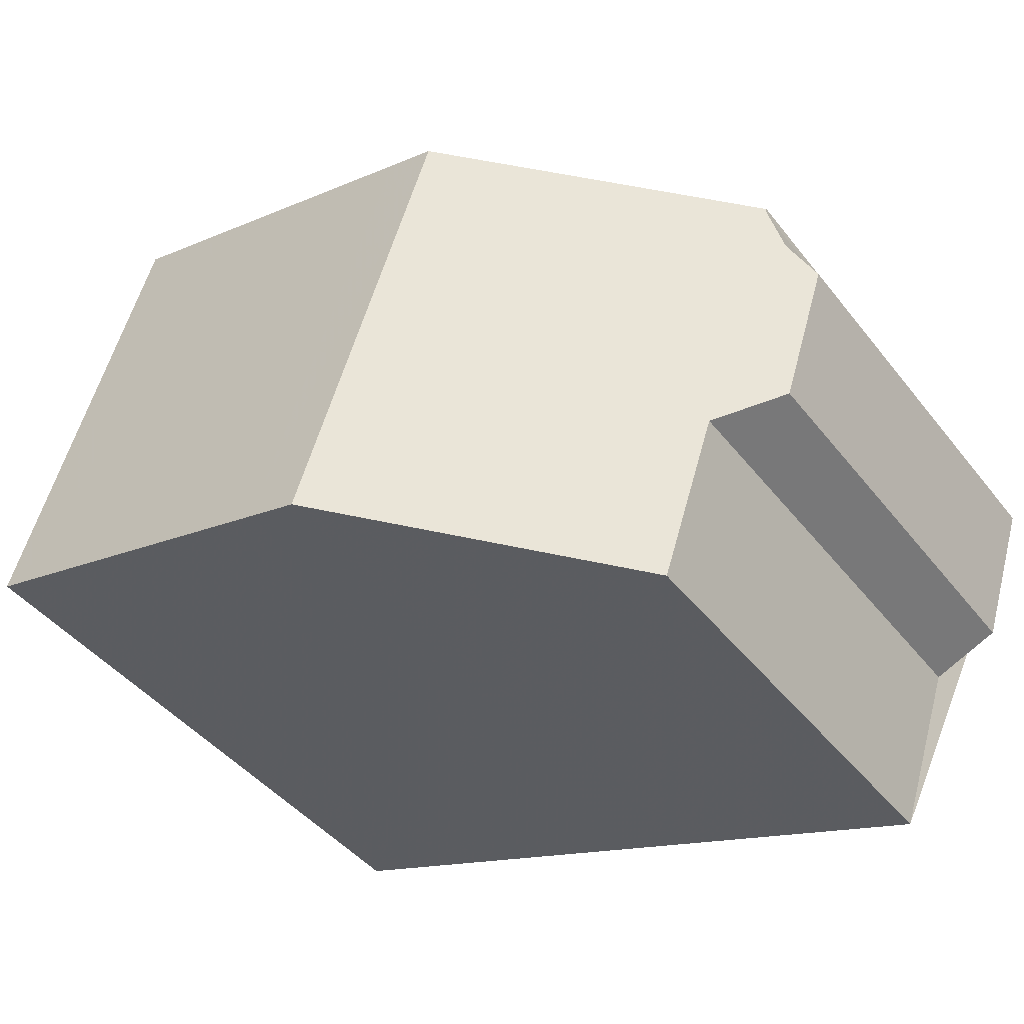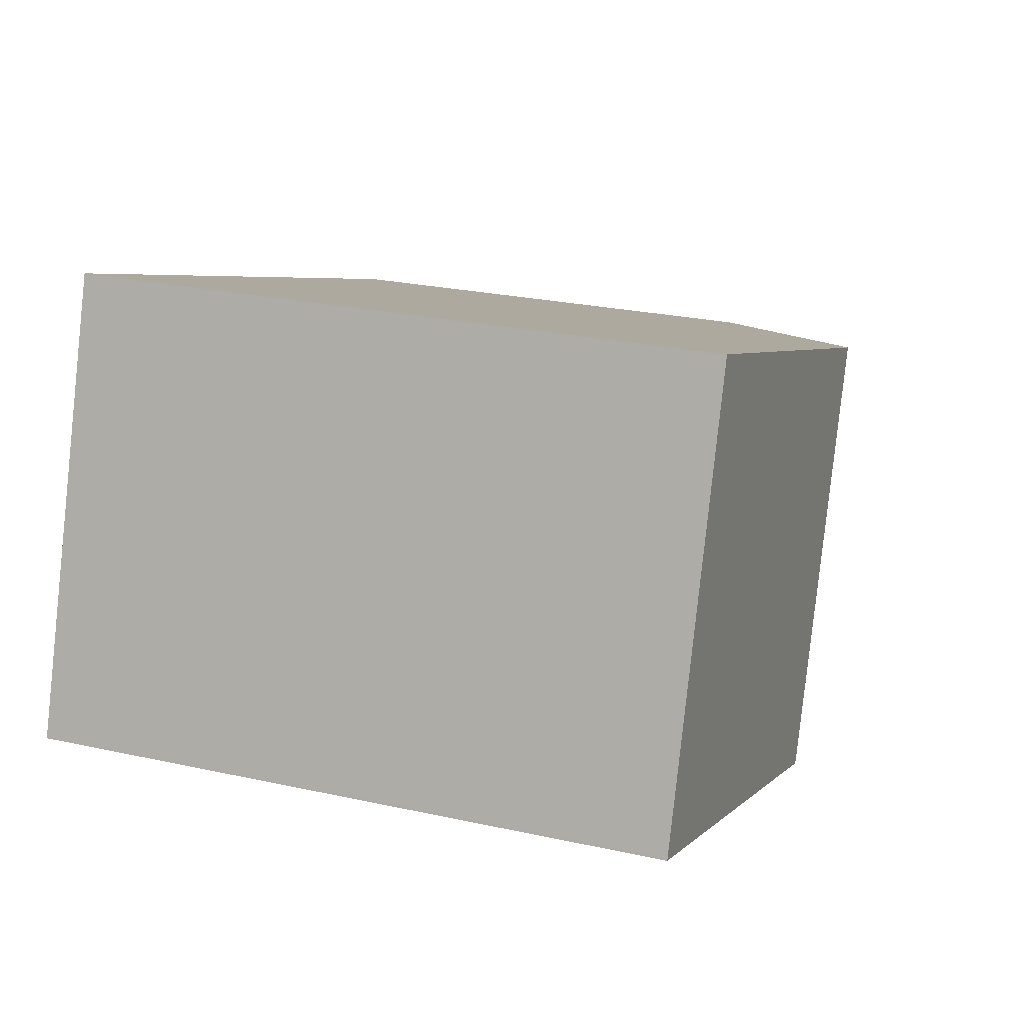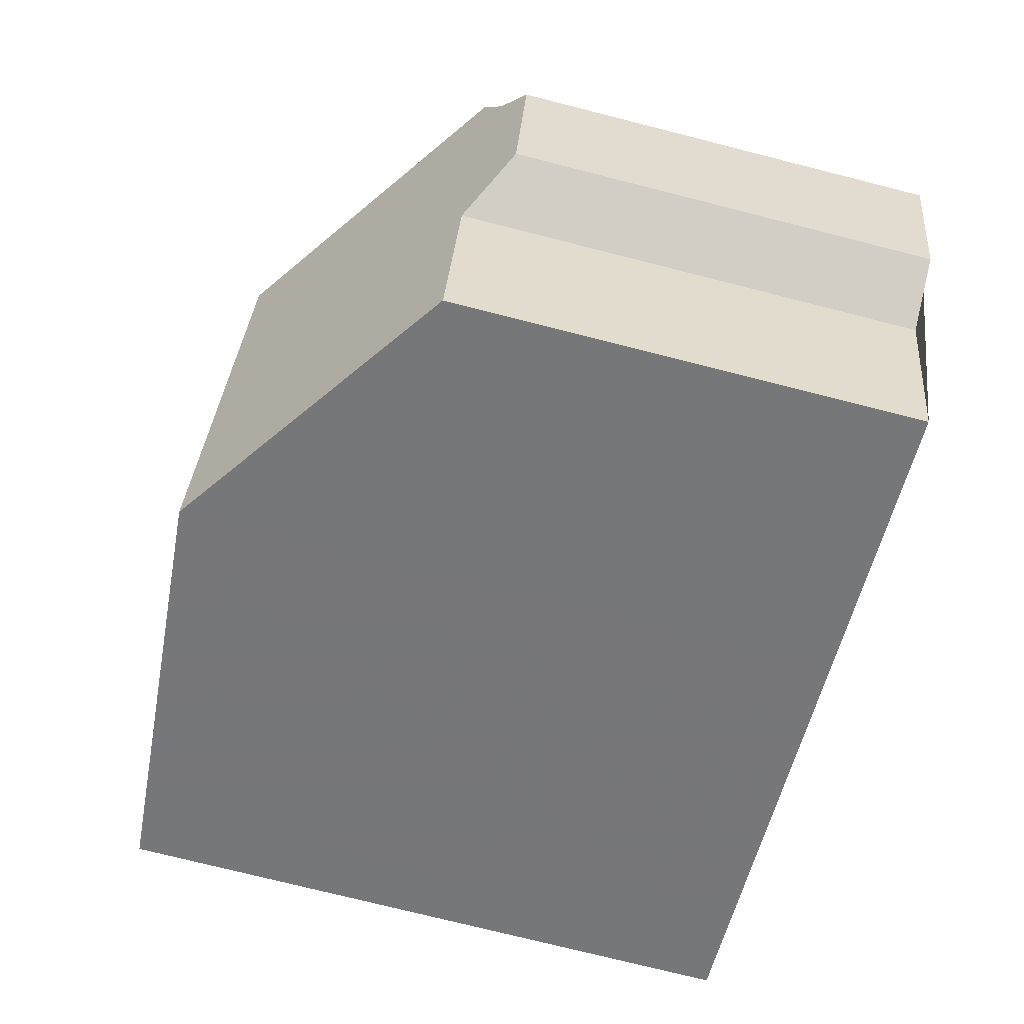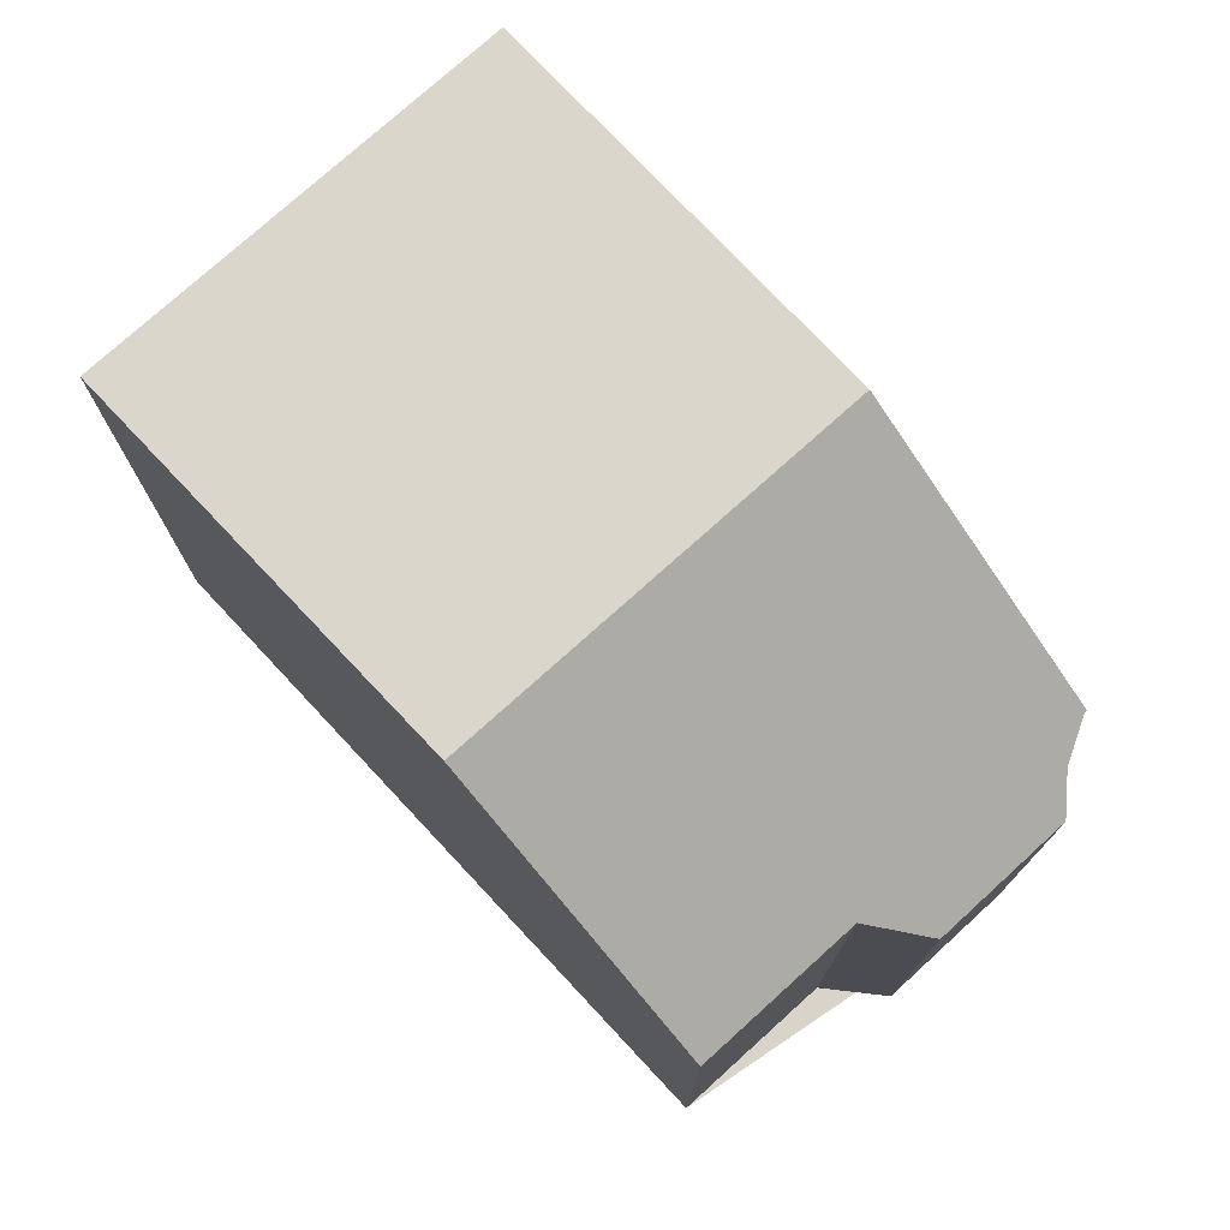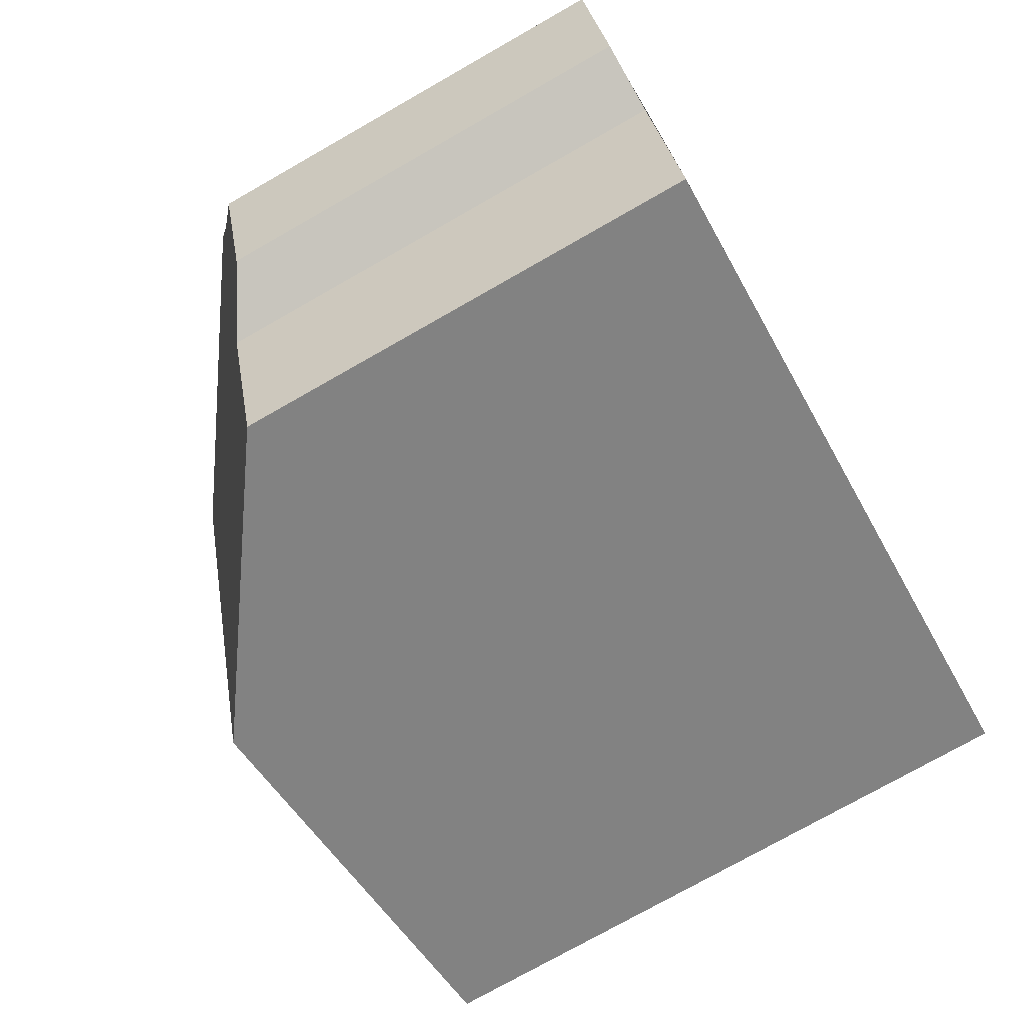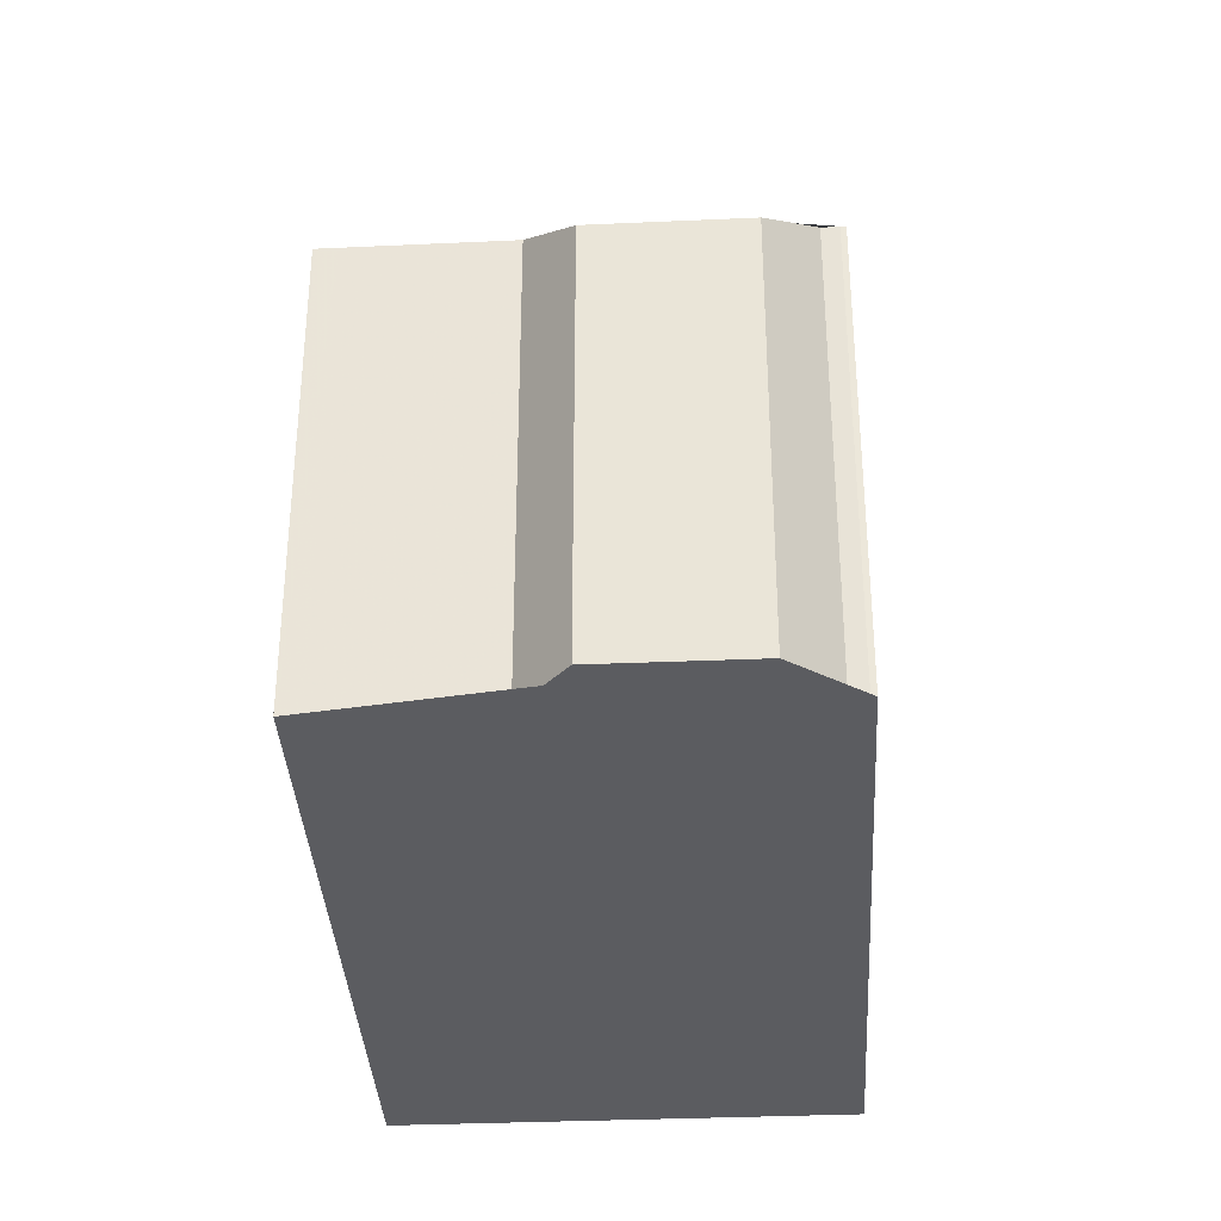
<metadata>
{"format":"obj","ext":"obj","renderer":"f3d","projection":"perspective","resolution":1024,"background":"white","views":[{"elev":-43.8,"azim":35.3,"up":"+Y"},{"elev":25.2,"azim":-70.3,"up":"+Y"},{"elev":-74.9,"azim":75.8,"up":"+Y"},{"elev":75.6,"azim":29.2,"up":"+Z"},{"elev":-75.8,"azim":119.6,"up":"+Y"},{"elev":-34.6,"azim":74.9,"up":"+Z"}]}
</metadata>
<code>
v -854.1 -1055 5.62
v -853.7 -1055 5.168
v -854.2 -1057 5.161
v -855.1 -1057 5.615
v -855.8 -1060 5.617
v -854 -1054 5.619
v -854 -1054 5.615
v -864.3 -1057 7.714
v -862.5 -1052 7.704
v -857.4 -1053 8.022
v -859.2 -1058 8.03
v -859.2 -1058 8.03
v -857.4 -1053 8.022
v -858 -1053 7.983
v -859.8 -1058 7.989
v -861.8 -1052 7.748
v -863.6 -1057 7.758
v -859.2 -1058 8.029
v -855.7 -1059 5.617
v -859.2 -1058 8.029
v -863.5 -1057 7.758
v -864.3 -1057 7.714
v -859.8 -1058 7.989
v -857.6 -1054 8.023
v -857.6 -1054 8.023
v -853.9 -1055 5.428
v -862.7 -1052 7.705
v -862 -1052 7.749
v -858.2 -1054 7.983
v -857.4 -1053 8.022
v -857.4 -1053 8.022
v -854 -1054 5.618
v -862.5 -1052 7.704
v -861.8 -1052 7.748
v -858 -1053 7.983
v -853.9 -1055 5.402
v -854.7 -1057 5.394
v -853.8 -1055 5.314
v -854.5 -1057 5.315
v -859.1 -1058 8.029
v -855.7 -1059 5.617
v -859.1 -1058 8.029
v -863.5 -1057 7.757
v -864.2 -1057 7.713
v -859.7 -1058 7.989
v -855.7 -1059 5.628
v -855.8 -1059 5.628
v -854.2 -1055 5.625
v -855.8 -1059 5.628
v -854 -1054 5.625
v -854 -1054 5.625
v -853.9 -1055 5.428
v -854.1 -1055 5.62
v -854.1 -1055 0
v -853.9 -1055 0
v -854.2 -1057 5.161
v -853.7 -1055 5.168
v -853.7 -1055 0
v -854.2 -1057 0
v -854.5 -1057 5.315
v -854.2 -1057 5.161
v -854.2 -1057 0
v -854.5 -1057 0
v -855.7 -1059 5.617
v -855.1 -1057 5.615
v -855.1 -1057 0
v -855.7 -1059 0
v -855.8 -1059 5.628
v -855.8 -1060 5.617
v -855.8 -1060 0
v -855.8 -1059 8.882e-16
v -854 -1054 5.618
v -854 -1054 5.619
v -854 -1054 0
v -854 -1054 0
v -854.1 -1055 5.62
v -854 -1054 5.615
v -854 -1054 0
v -854.1 -1055 0
v -864.3 -1057 7.714
v -864.3 -1057 7.714
v -864.3 -1057 0
v -864.3 -1057 -8.882e-16
v -861.8 -1052 7.748
v -862.5 -1052 7.704
v -862.5 -1052 -8.882e-16
v -861.8 -1052 0
v -854 -1054 5.625
v -857.4 -1053 8.022
v -857.4 -1053 0
v -854 -1054 0
v -859.8 -1058 7.989
v -859.2 -1058 8.03
v -859.2 -1058 0
v -859.8 -1058 0
v -857.4 -1053 8.022
v -858 -1053 7.983
v -858 -1053 0
v -857.4 -1053 0
v -863.6 -1057 7.758
v -859.8 -1058 7.989
v -859.8 -1058 0
v -863.6 -1057 0
v -858 -1053 7.983
v -861.8 -1052 7.748
v -861.8 -1052 0
v -858 -1053 0
v -864.3 -1057 7.714
v -863.6 -1057 7.758
v -863.6 -1057 0
v -864.3 -1057 0
v -855.8 -1060 5.617
v -855.7 -1059 5.617
v -855.7 -1059 0
v -855.8 -1060 0
v -864.2 -1057 7.713
v -864.3 -1057 7.714
v -864.3 -1057 -8.882e-16
v -864.2 -1057 0
v -853.9 -1055 5.402
v -853.9 -1055 5.428
v -853.9 -1055 0
v -853.9 -1055 -8.882e-16
v -862.5 -1052 7.704
v -862.7 -1052 7.705
v -862.7 -1052 0
v -862.5 -1052 0
v -854 -1054 5.615
v -854 -1054 5.618
v -854 -1054 0
v -854 -1054 0
v -862.5 -1052 7.704
v -862.5 -1052 7.704
v -862.5 -1052 0
v -862.5 -1052 -8.882e-16
v -853.8 -1055 5.314
v -853.9 -1055 5.402
v -853.9 -1055 -8.882e-16
v -853.8 -1055 0
v -855.1 -1057 5.615
v -854.7 -1057 5.394
v -854.7 -1057 0
v -855.1 -1057 0
v -853.7 -1055 5.168
v -853.8 -1055 5.314
v -853.8 -1055 0
v -853.7 -1055 0
v -854.7 -1057 5.394
v -854.5 -1057 5.315
v -854.5 -1057 0
v -854.7 -1057 0
v -855.7 -1059 5.617
v -855.7 -1059 5.617
v -855.7 -1059 0
v -855.7 -1059 0
v -862.7 -1052 7.705
v -864.2 -1057 7.713
v -864.2 -1057 0
v -862.7 -1052 0
v -859.2 -1058 8.03
v -855.8 -1059 5.628
v -855.8 -1059 8.882e-16
v -859.2 -1058 0
v -854 -1054 5.619
v -854 -1054 5.625
v -854 -1054 0
v -854 -1054 0
v -854.1 -1055 0
v -853.7 -1055 0
v -854.2 -1057 0
v -855.1 -1057 0
v -855.8 -1060 0
v -864.3 -1057 0
v -862.5 -1052 0
v -854 -1054 0
v -854 -1054 0
f 46 42 25 48
f 44 27 28 43
f 45 29 24 40
f 43 28 29 45
f 49 11 20 47
f 21 17 8 22
f 18 12 15 23
f 23 15 17 21
f 48 25 31 50
f 34 28 27 33
f 30 24 29 35
f 35 29 28 34
f 50 31 10 51
f 33 9 16 34
f 35 14 13 30
f 34 16 14 35
f 39 37 36 38
f 38 2 3 39
f 47 20 42 46
f 43 21 22 44
f 40 18 23 45
f 45 23 21 43
f 46 41 19 47
f 48 26 36 37 4 41 46
f 47 19 5 49
f 50 32 7 1 26 48
f 51 6 32 50
f 53 54 55 52
f 57 58 59 56
f 61 62 63 60
f 65 66 67 64
f 69 70 71 68
f 73 74 75 72
f 77 78 79 76
f 81 82 83 80
f 85 86 87 84
f 89 90 91 88
f 93 94 95 92
f 97 98 99 96
f 101 102 103 100
f 105 106 107 104
f 109 110 111 108
f 113 114 115 112
f 117 118 119 116
f 121 122 123 120
f 125 126 127 124
f 129 130 131 128
f 133 134 135 132
f 137 138 139 136
f 141 142 143 140
f 145 146 147 144
f 149 150 151 148
f 153 154 155 152
f 157 158 159 156
f 161 162 163 160
f 165 166 167 164
f 169 170 171 172 173 174 175 176 168

</code>
